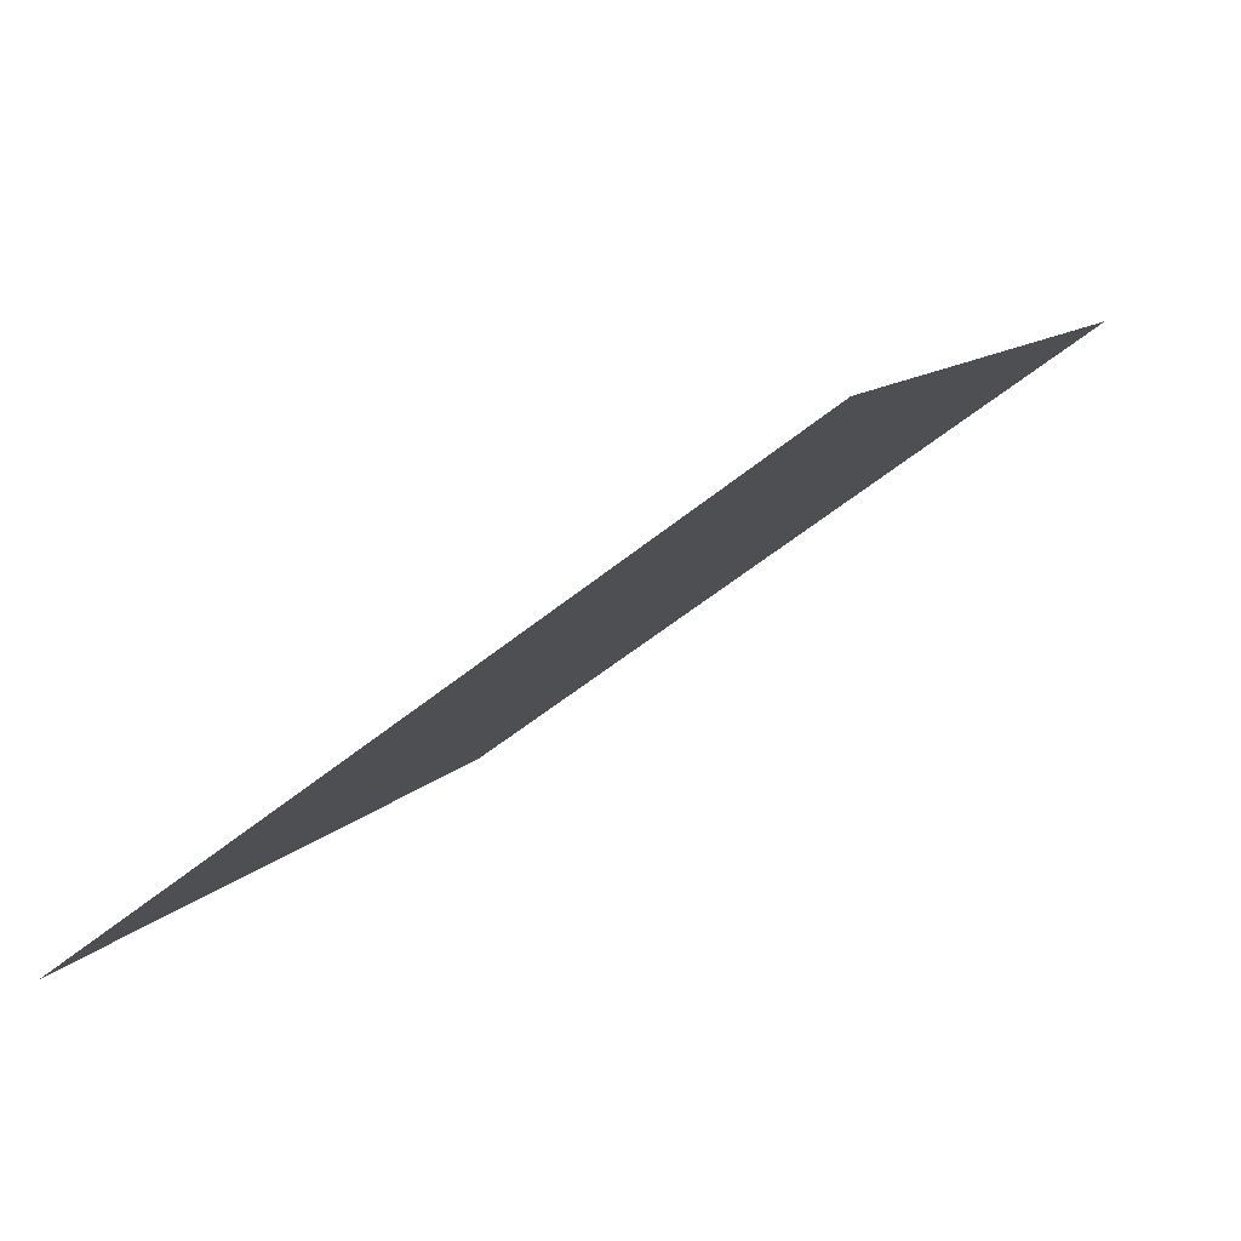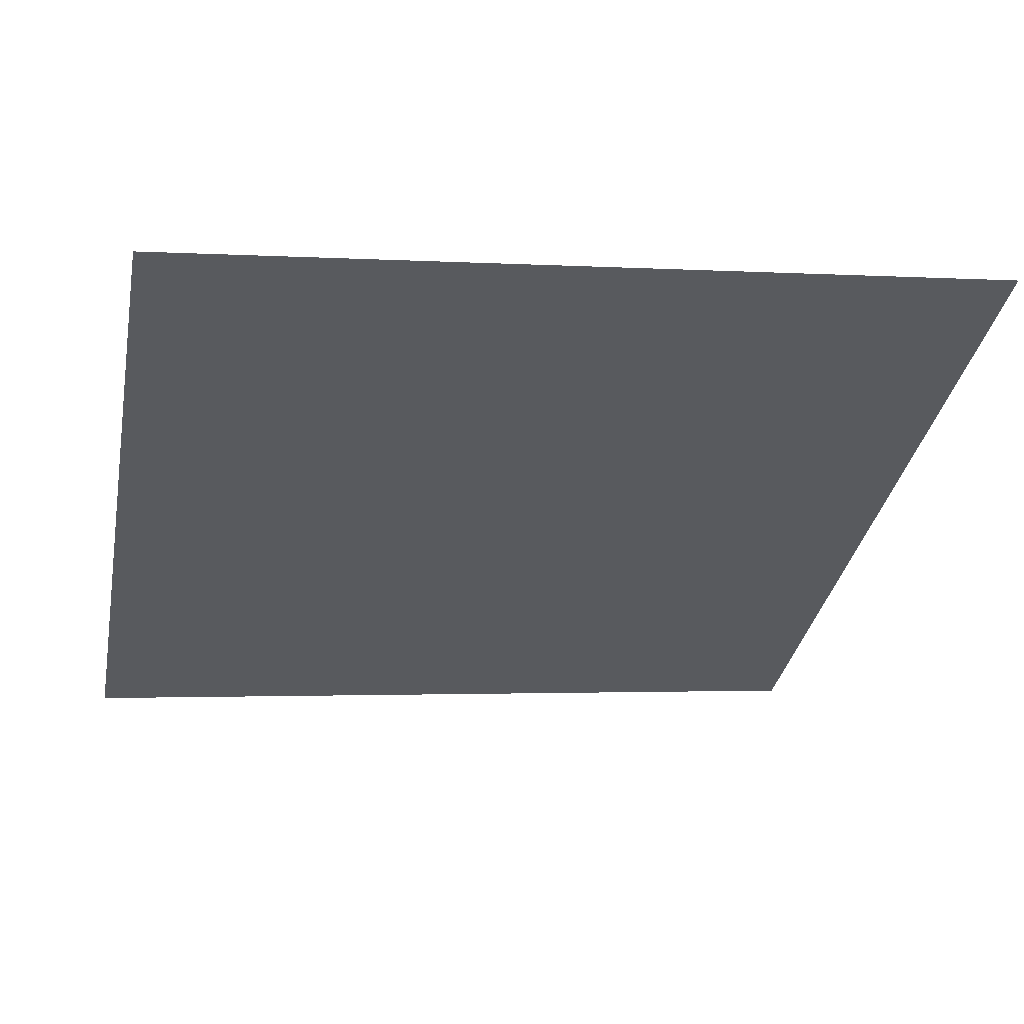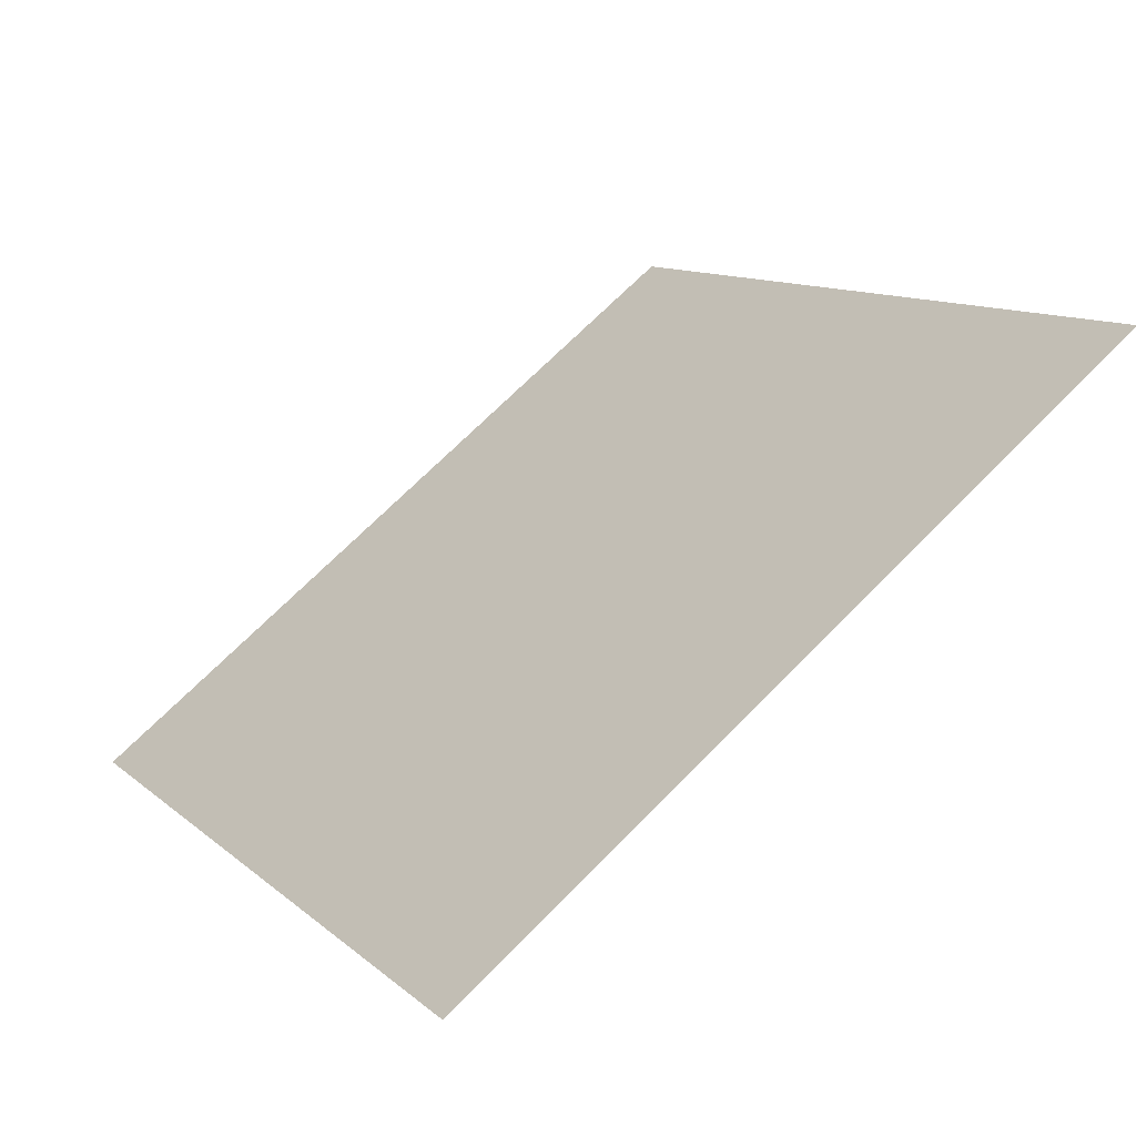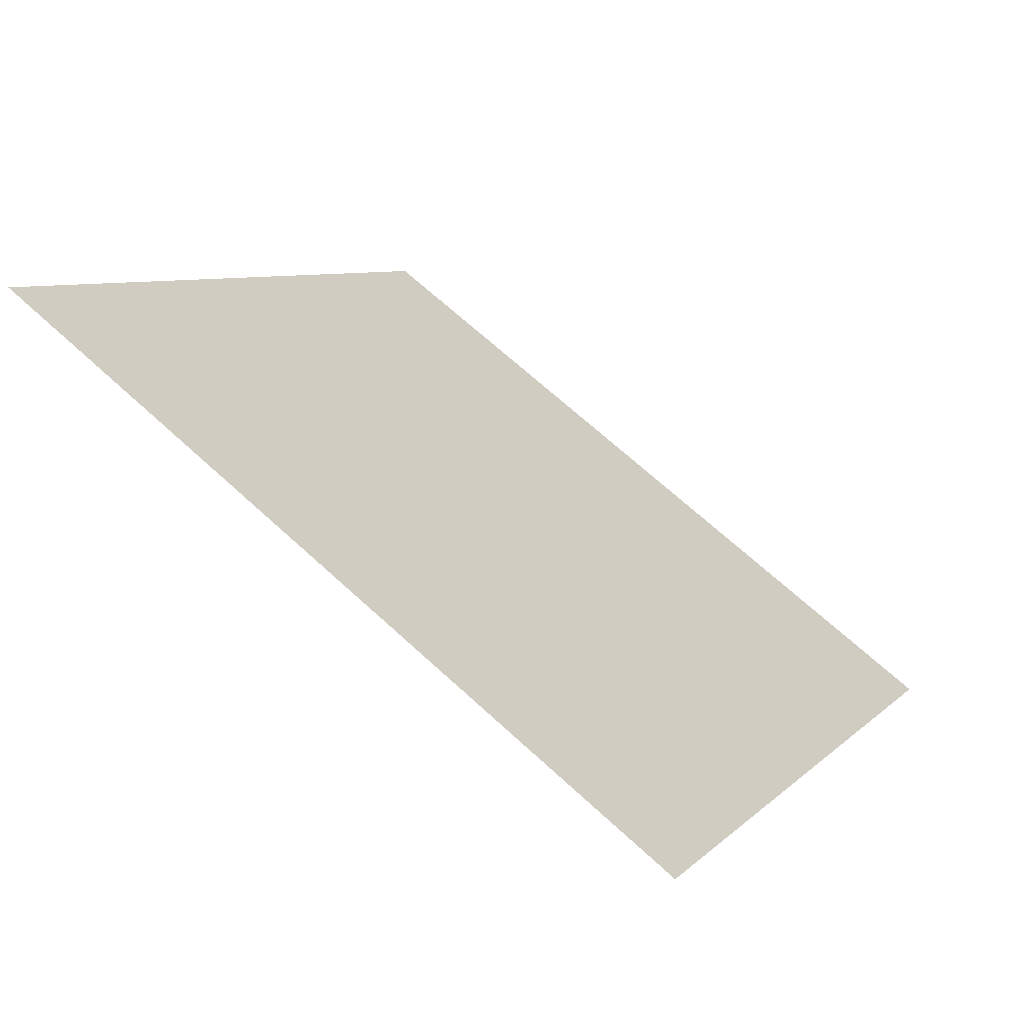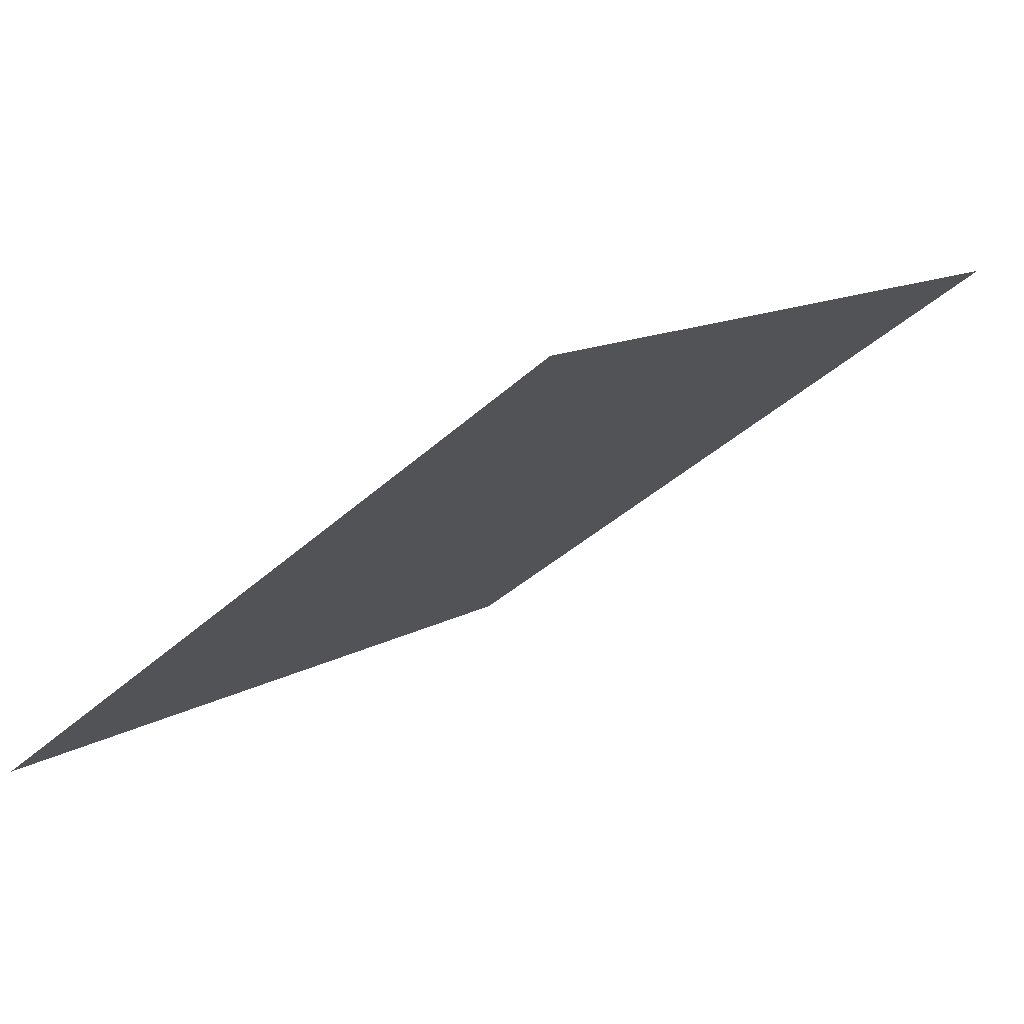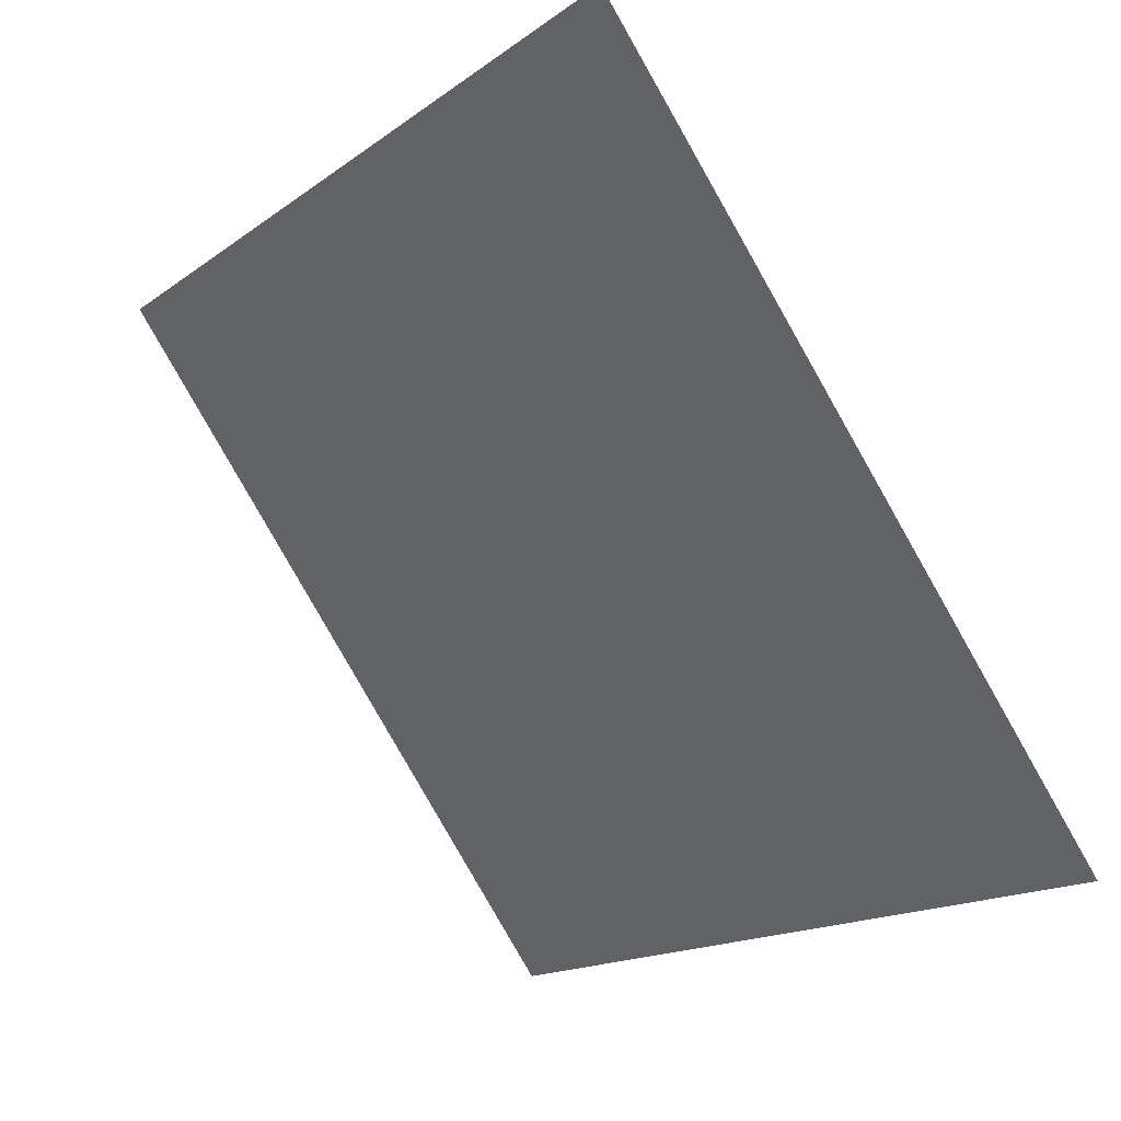
<metadata>
{"format":"obj","ext":"obj","renderer":"f3d","projection":"perspective","resolution":1024,"background":"white","views":[{"elev":11.7,"azim":-67.5,"up":"+Y"},{"elev":4.4,"azim":-12.0,"up":"+Y"},{"elev":12.6,"azim":-117.5,"up":"+Y"},{"elev":6.0,"azim":114.4,"up":"+Y"},{"elev":13.8,"azim":-53.8,"up":"+Y"},{"elev":-15.4,"azim":-126.1,"up":"+Z"}]}
</metadata>
<code>
v 0.2339 0.918 0.689
v 0.2273 0.9181 0.689
v 0.2275 0.9221 0.6943
v 0.234 0.9219 0.6942
f 4 3 2 1

</code>
